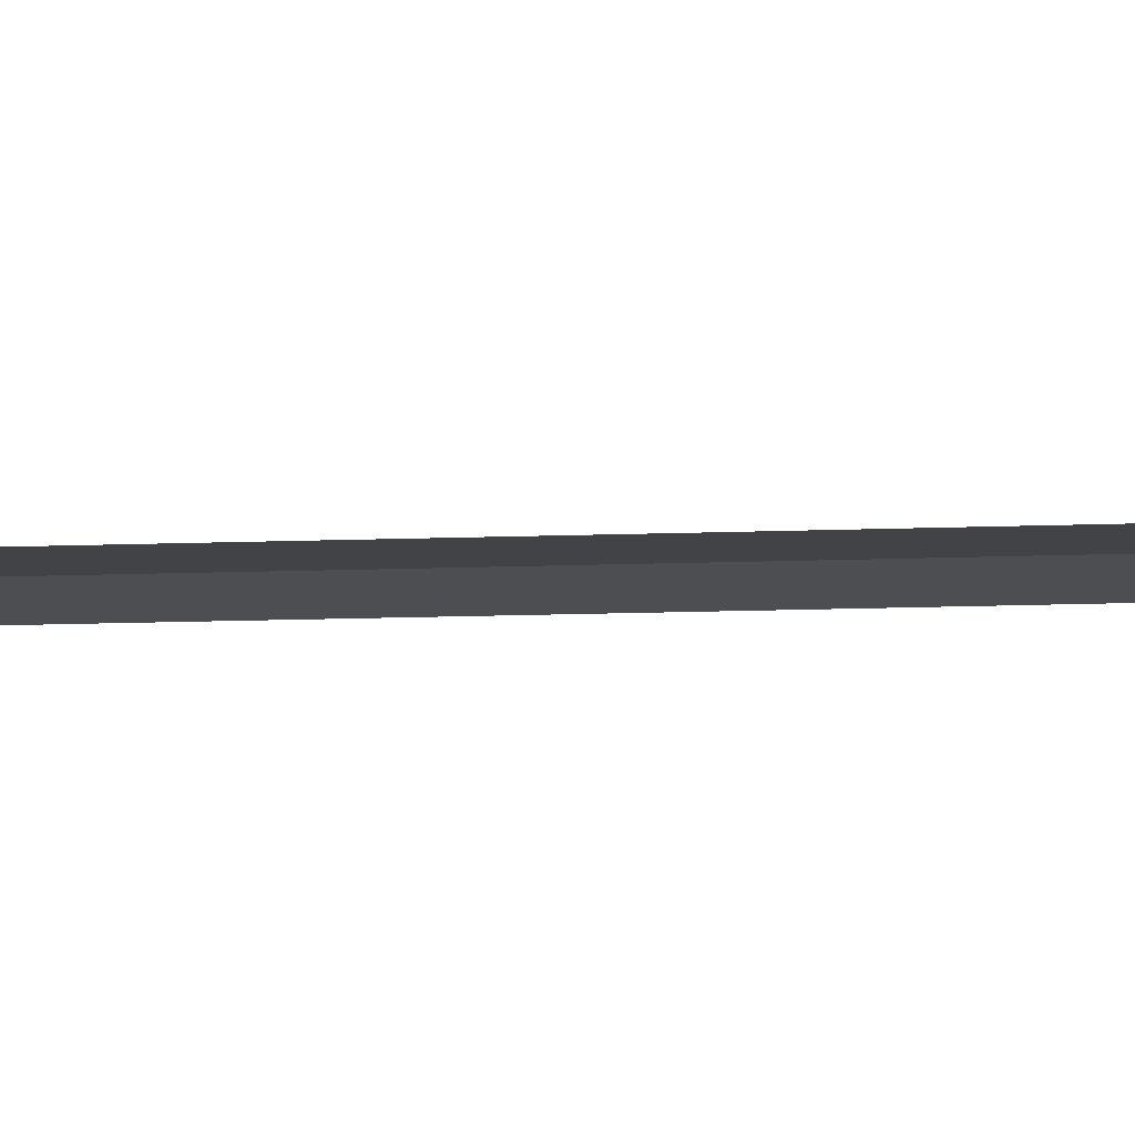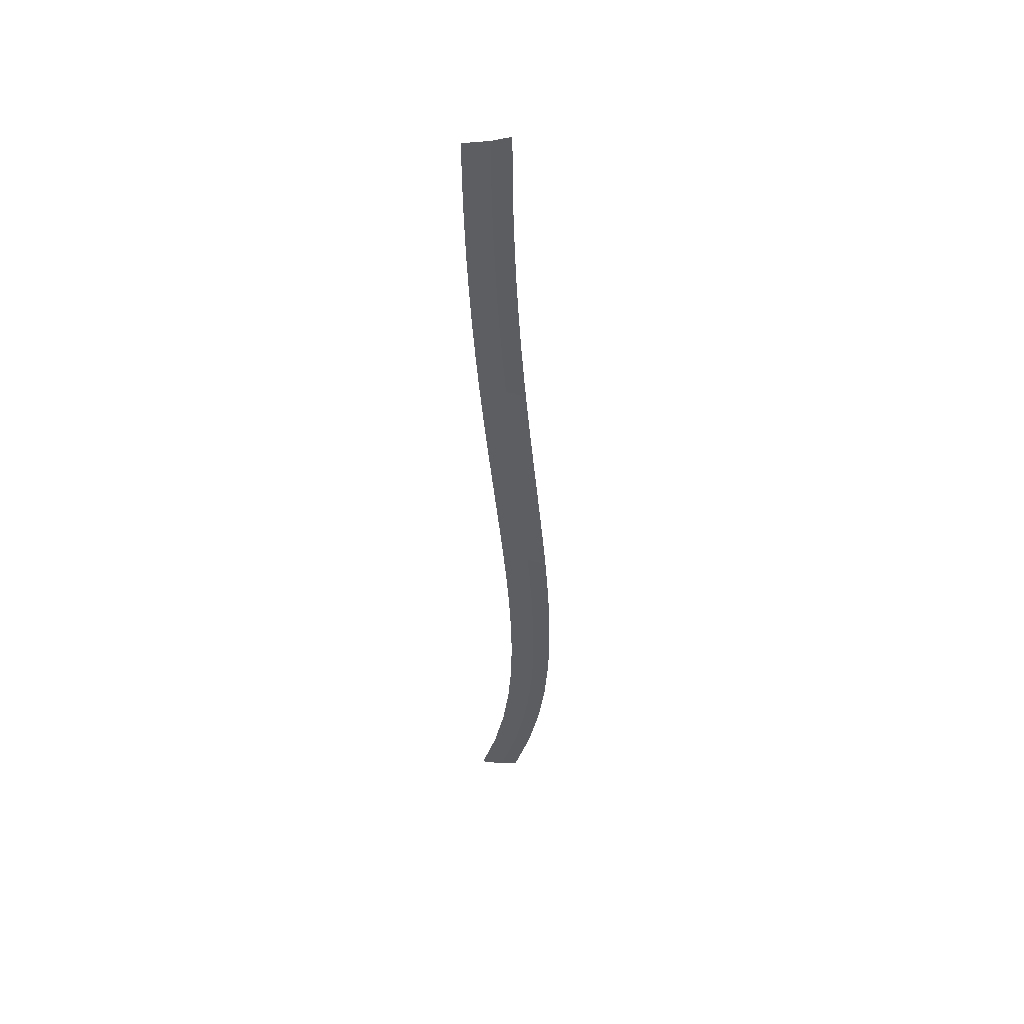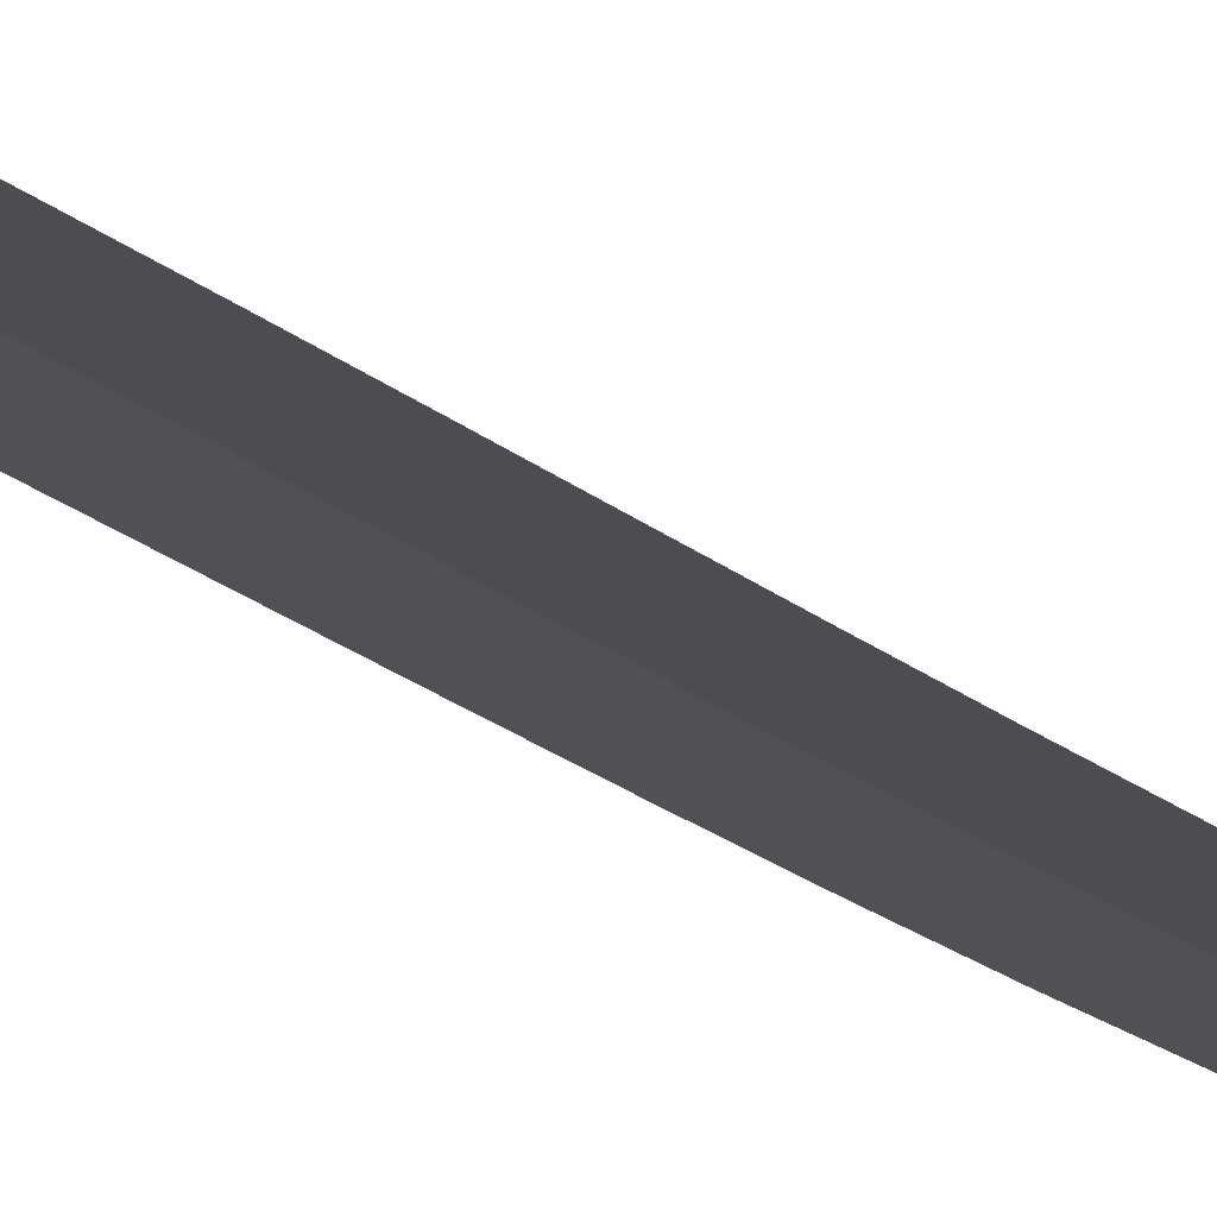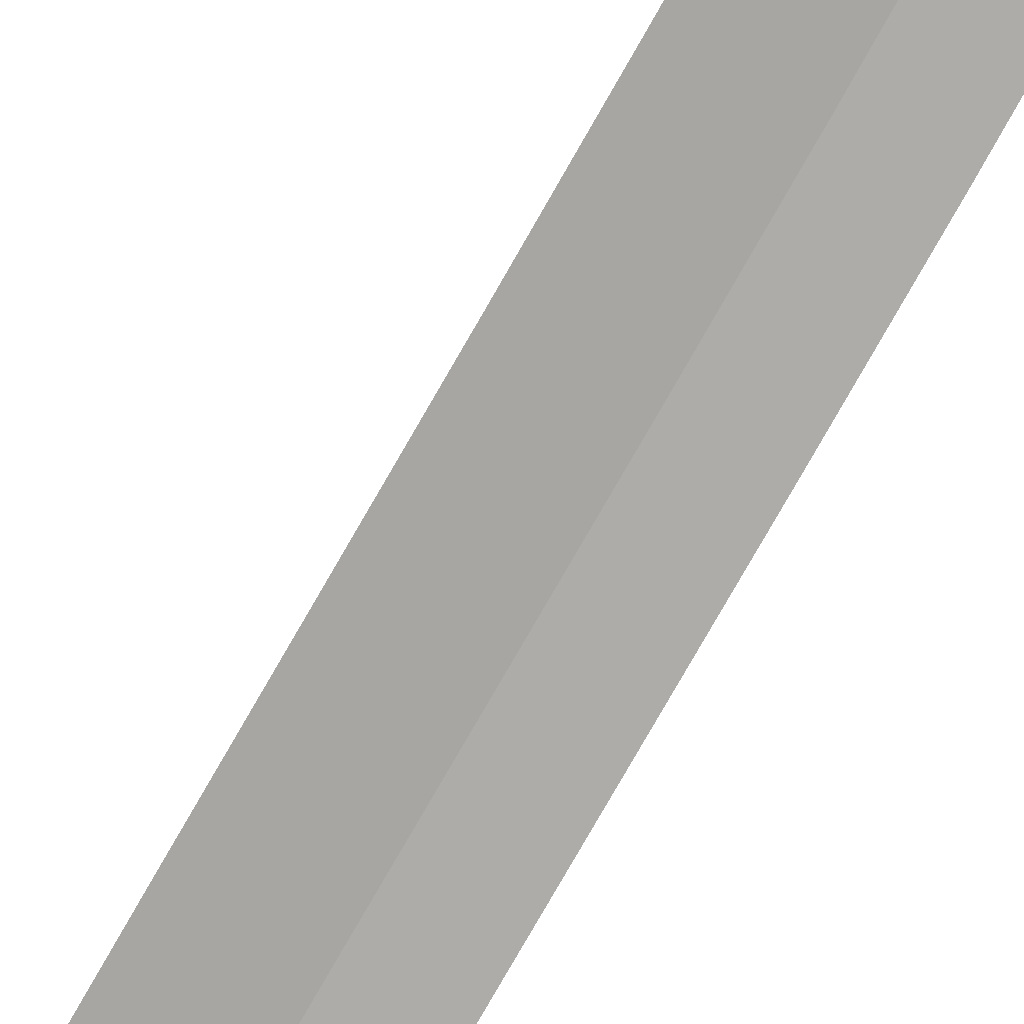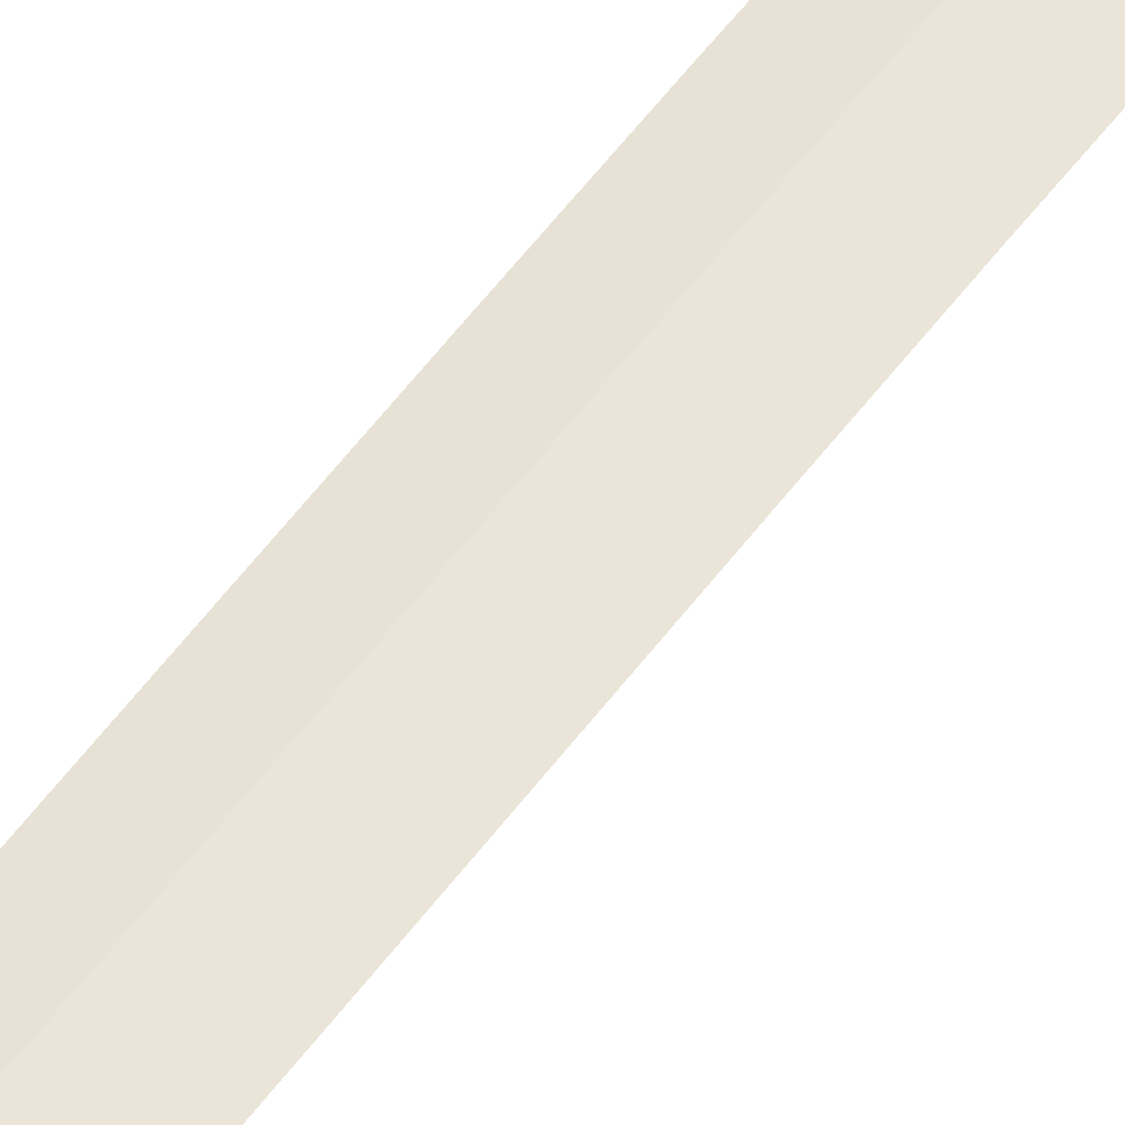
<metadata>
{"format":"obj","ext":"obj","renderer":"f3d","projection":"perspective","resolution":1024,"background":"white","views":[{"elev":-7.5,"azim":104.0,"up":"+Y"},{"elev":49.0,"azim":172.4,"up":"+Z"},{"elev":-16.4,"azim":33.4,"up":"+Y"},{"elev":-74.2,"azim":155.8,"up":"+Y"},{"elev":59.3,"azim":42.0,"up":"+Y"}]}
</metadata>
<code>
g SCutR2
v -293.4 0.03 39.74
v -293.4 0.03 39.74
v -296.2 0.03 38.63
v -296.2 0.03 38.63
v -296.2 0.03 38.63
v -296.2 0.03 38.63
v -298.3 -0.3367 37.8
v -298.3 -0.3367 37.8
v -295.2 0.03 45.09
v -295.2 0.03 45.09
v -298.1 0.03 44.28
v -298.1 0.03 44.28
v -298.1 0.03 44.28
v -298.1 0.03 44.28
v -300.3 -0.3367 43.68
v -300.3 -0.3367 43.68
v -296.5 0.03 50.56
v -296.5 0.03 50.56
v -299.4 0.03 50.04
v -299.4 0.03 50.04
v -299.4 0.03 50.04
v -299.4 0.03 50.04
v -301.6 -0.3367 49.65
v -301.6 -0.3367 49.65
v -297.2 0.03 56
v -297.2 0.03 56
v -300.2 0.03 55.7
v -300.2 0.03 55.7
v -300.2 0.03 55.7
v -300.2 0.03 55.7
v -302.4 -0.3367 55.48
v -302.4 -0.3367 55.48
v -297.6 0.03 61.37
v -297.6 0.03 61.37
v -300.6 0.03 61.25
v -300.6 0.03 61.25
v -300.6 0.03 61.25
v -300.6 0.03 61.25
v -302.8 -0.3367 61.16
v -302.8 -0.3367 61.16
v -297.7 0.03 66.66
v -297.7 0.03 66.66
v -300.7 0.03 66.67
v -300.7 0.03 66.67
v -300.7 0.03 66.67
v -300.7 0.03 66.67
v -302.9 -0.3367 66.68
v -302.9 -0.3367 66.68
v -297.6 0.03 71.86
v -297.6 0.03 71.86
v -300.6 0.03 71.97
v -300.6 0.03 71.97
v -300.6 0.03 71.97
v -300.6 0.03 71.97
v -302.8 -0.3367 72.05
v -302.8 -0.3367 72.05
v -297.3 0.03 77.01
v -297.3 0.03 77.01
v -300.3 0.03 77.19
v -300.3 0.03 77.19
v -300.3 0.03 77.19
v -300.3 0.03 77.19
v -302.6 -0.3367 77.32
v -302.6 -0.3367 77.32
v -297 0.03 82.1
v -297 0.03 82.1
v -300 0.03 82.32
v -300 0.03 82.32
v -300 0.03 82.32
v -300 0.03 82.32
v -302.2 -0.3367 82.49
v -302.2 -0.3367 82.49
v -296.6 0.03 87.17
v -296.6 0.03 87.17
v -299.6 0.03 87.42
v -299.6 0.03 87.42
v -299.6 0.03 87.42
v -299.6 0.03 87.42
v -301.8 -0.3367 87.61
v -301.8 -0.3367 87.61
v -296.1 0.03 92.2
v -296.1 0.03 92.2
v -299.1 0.03 92.48
v -299.1 0.03 92.48
v -299.1 0.03 92.48
v -299.1 0.03 92.48
v -301.4 -0.3367 92.68
v -301.4 -0.3367 92.68
v -295.7 0.03 97.21
v -295.7 0.03 97.21
v -298.7 0.03 97.48
v -298.7 0.03 97.48
v -298.7 0.03 97.48
v -298.7 0.03 97.48
v -300.9 -0.3367 97.69
v -300.9 -0.3367 97.69
v -295.2 0.03 102.2
v -295.2 0.03 102.2
v -298.2 0.03 102.5
v -298.2 0.03 102.5
v -298.2 0.03 102.5
v -298.2 0.03 102.5
v -300.4 -0.3367 102.7
v -300.4 -0.3367 102.7
v -294.8 0.03 107.2
v -294.8 0.03 107.2
v -297.8 0.03 107.5
v -297.8 0.03 107.5
v -297.8 0.03 107.5
v -297.8 0.03 107.5
v -300 -0.3367 107.7
v -300 -0.3367 107.7
v -294.3 0.03 112.2
v -294.3 0.03 112.2
v -297.3 0.03 112.4
v -297.3 0.03 112.4
v -297.3 0.03 112.4
v -297.3 0.03 112.4
v -299.6 -0.3367 112.6
v -299.6 -0.3367 112.6
v -293.9 0.03 117.2
v -293.9 0.03 117.2
v -296.9 0.03 117.4
v -296.9 0.03 117.4
v -296.9 0.03 117.4
v -296.9 0.03 117.4
v -299.2 -0.3367 117.6
v -299.2 -0.3367 117.6
v -293.6 0.03 122.2
v -293.6 0.03 122.2
v -296.6 0.03 122.4
v -296.6 0.03 122.4
v -296.6 0.03 122.4
v -296.6 0.03 122.4
v -298.8 -0.3367 122.6
v -298.8 -0.3367 122.6
v -293.3 0.03 127.2
v -293.3 0.03 127.2
v -296.3 0.03 127.4
v -296.3 0.03 127.4
v -296.3 0.03 127.4
v -296.3 0.03 127.4
v -298.5 -0.3367 127.5
v -298.5 -0.3367 127.5
v -293 0.03 132.1
v -293 0.03 132.1
v -296 0.03 132.3
v -296 0.03 132.3
v -296 0.03 132.3
v -296 0.03 132.3
v -298.3 -0.3367 132.4
v -298.3 -0.3367 132.4
v -292.8 0.03 137.1
v -292.8 0.03 137.1
v -295.8 0.03 137.2
v -295.8 0.03 137.2
v -295.8 0.03 137.2
v -295.8 0.03 137.2
v -298.1 -0.3367 137.3
v -298.1 -0.3367 137.3
v -292.7 0.03 142
v -292.7 0.03 142
v -295.7 0.03 142.1
v -295.7 0.03 142.1
v -295.7 0.03 142.1
v -295.7 0.03 142.1
v -297.9 -0.3367 142.2
v -297.9 -0.3367 142.2
v -292.6 0.03 147
v -292.6 0.03 147
v -295.6 0.03 147
v -295.6 0.03 147
v -295.6 0.03 147
v -295.6 0.03 147
v -297.8 -0.3367 147.1
v -297.8 -0.3367 147.1
v -292.6 0.03 152
v -292.6 0.03 152
v -295.6 0.03 152
v -295.6 0.03 152
v -295.6 0.03 152
v -295.6 0.03 152
v -297.8 -0.3367 152
v -297.8 -0.3367 152
f 9 1 3
f 11 9 3
f 13 5 7
f 15 13 7
f 17 9 11
f 19 17 11
f 21 13 15
f 23 21 15
f 25 17 19
f 27 25 19
f 29 21 23
f 31 29 23
f 33 25 27
f 35 33 27
f 37 29 31
f 39 37 31
f 41 33 35
f 43 41 35
f 45 37 39
f 47 45 39
f 49 41 43
f 51 49 43
f 53 45 47
f 55 53 47
f 57 49 51
f 59 57 51
f 61 53 55
f 63 61 55
f 65 57 59
f 67 65 59
f 69 61 63
f 71 69 63
f 73 65 67
f 75 73 67
f 77 69 71
f 79 77 71
f 81 73 75
f 83 81 75
f 85 77 79
f 87 85 79
f 89 81 83
f 91 89 83
f 93 85 87
f 95 93 87
f 97 89 91
f 99 97 91
f 101 93 95
f 103 101 95
f 105 97 99
f 107 105 99
f 109 101 103
f 111 109 103
f 113 105 107
f 115 113 107
f 117 109 111
f 119 117 111
f 121 113 115
f 123 121 115
f 125 117 119
f 127 125 119
f 129 121 123
f 131 129 123
f 133 125 127
f 135 133 127
f 137 129 131
f 139 137 131
f 141 133 135
f 143 141 135
f 145 137 139
f 147 145 139
f 149 141 143
f 151 149 143
f 153 145 147
f 155 153 147
f 157 149 151
f 159 157 151
f 161 153 155
f 163 161 155
f 165 157 159
f 167 165 159
f 169 161 163
f 171 169 163
f 173 165 167
f 175 173 167
f 177 169 171
f 179 177 171
f 181 173 175
f 183 181 175

</code>
